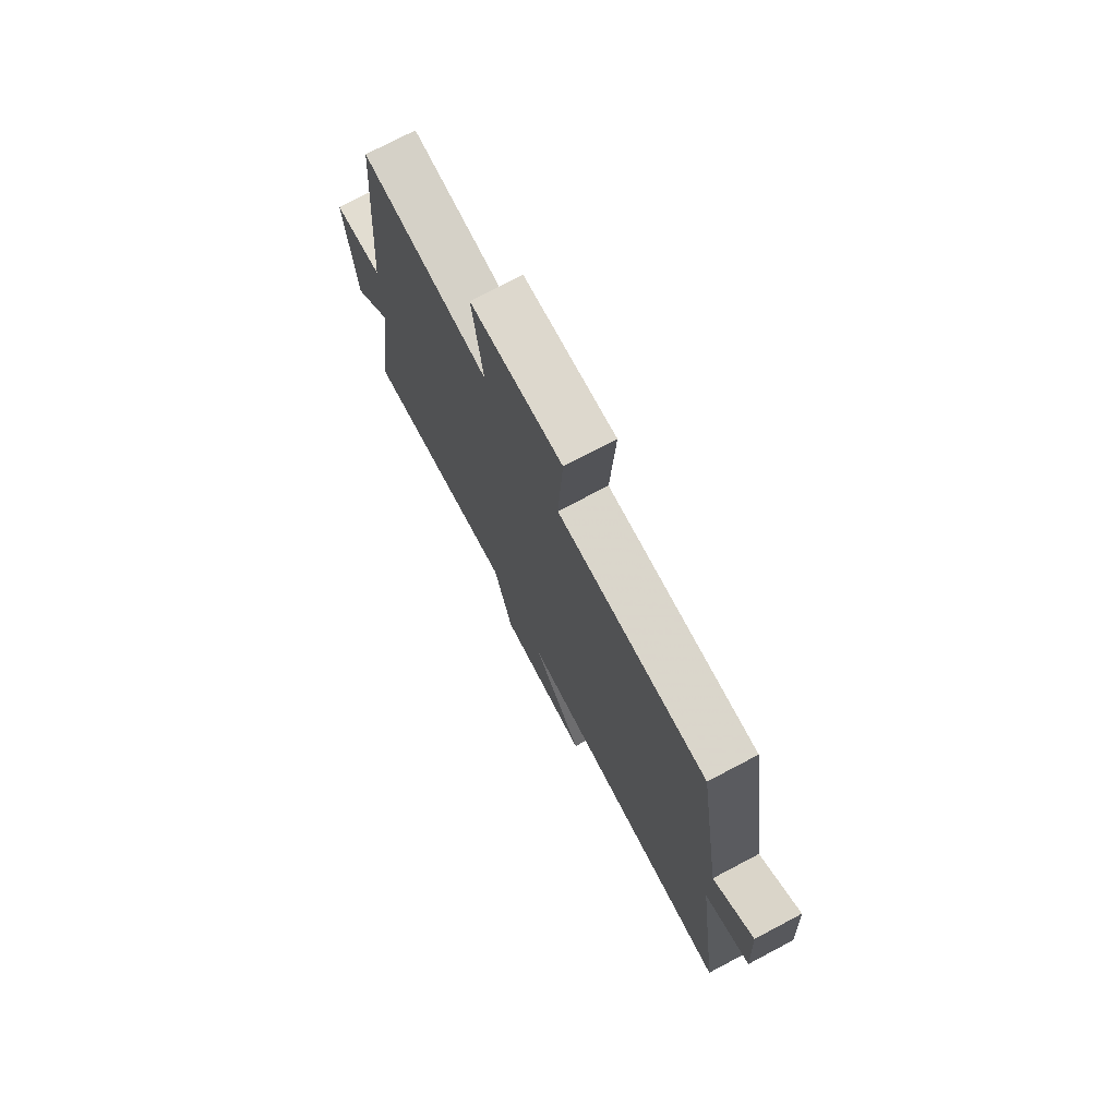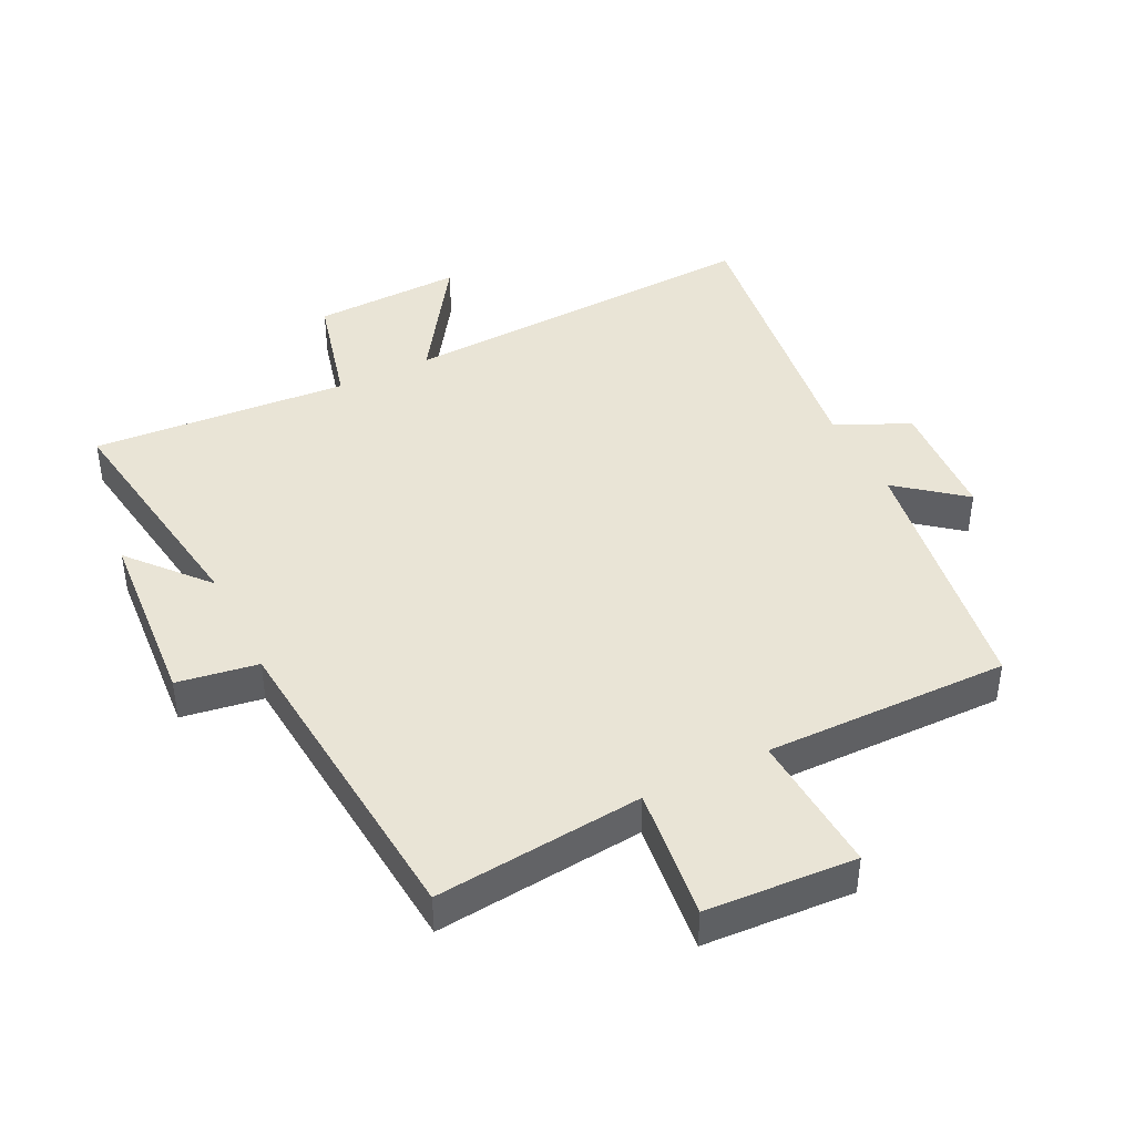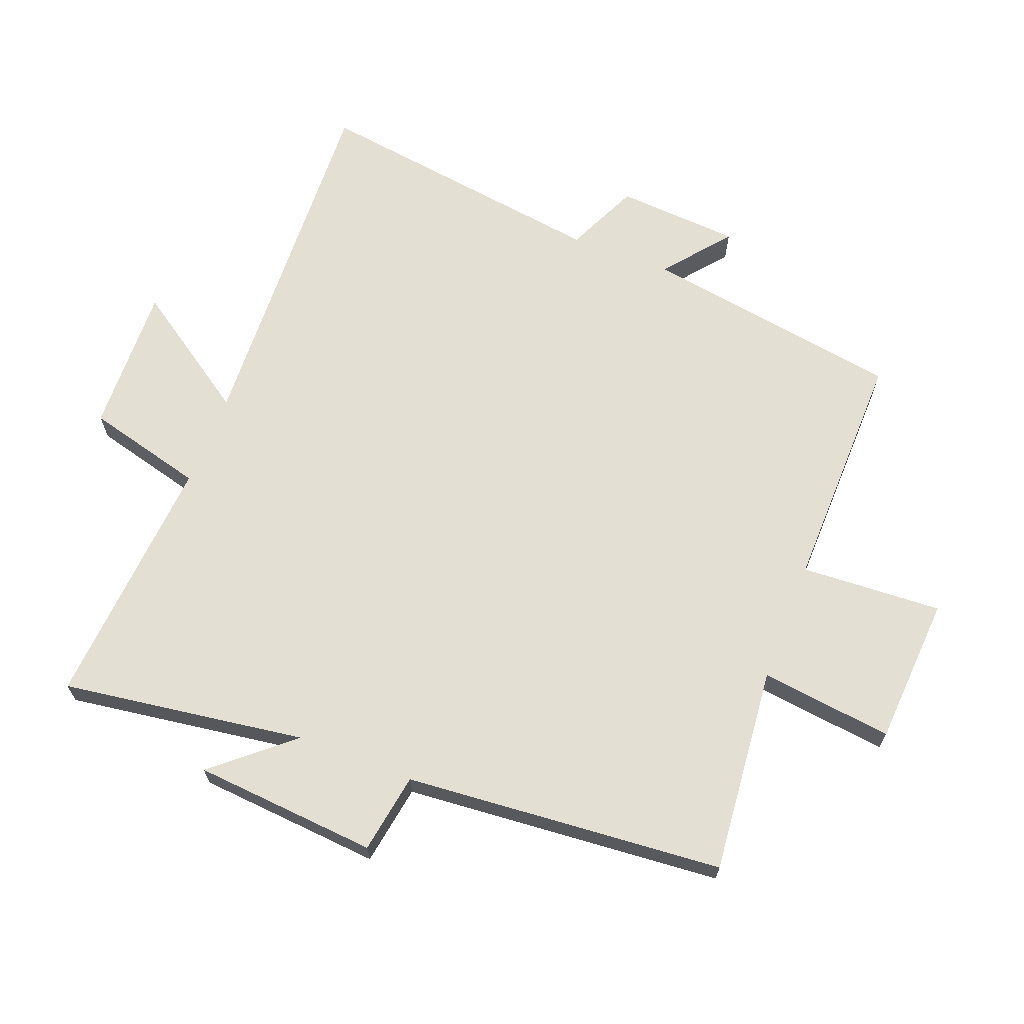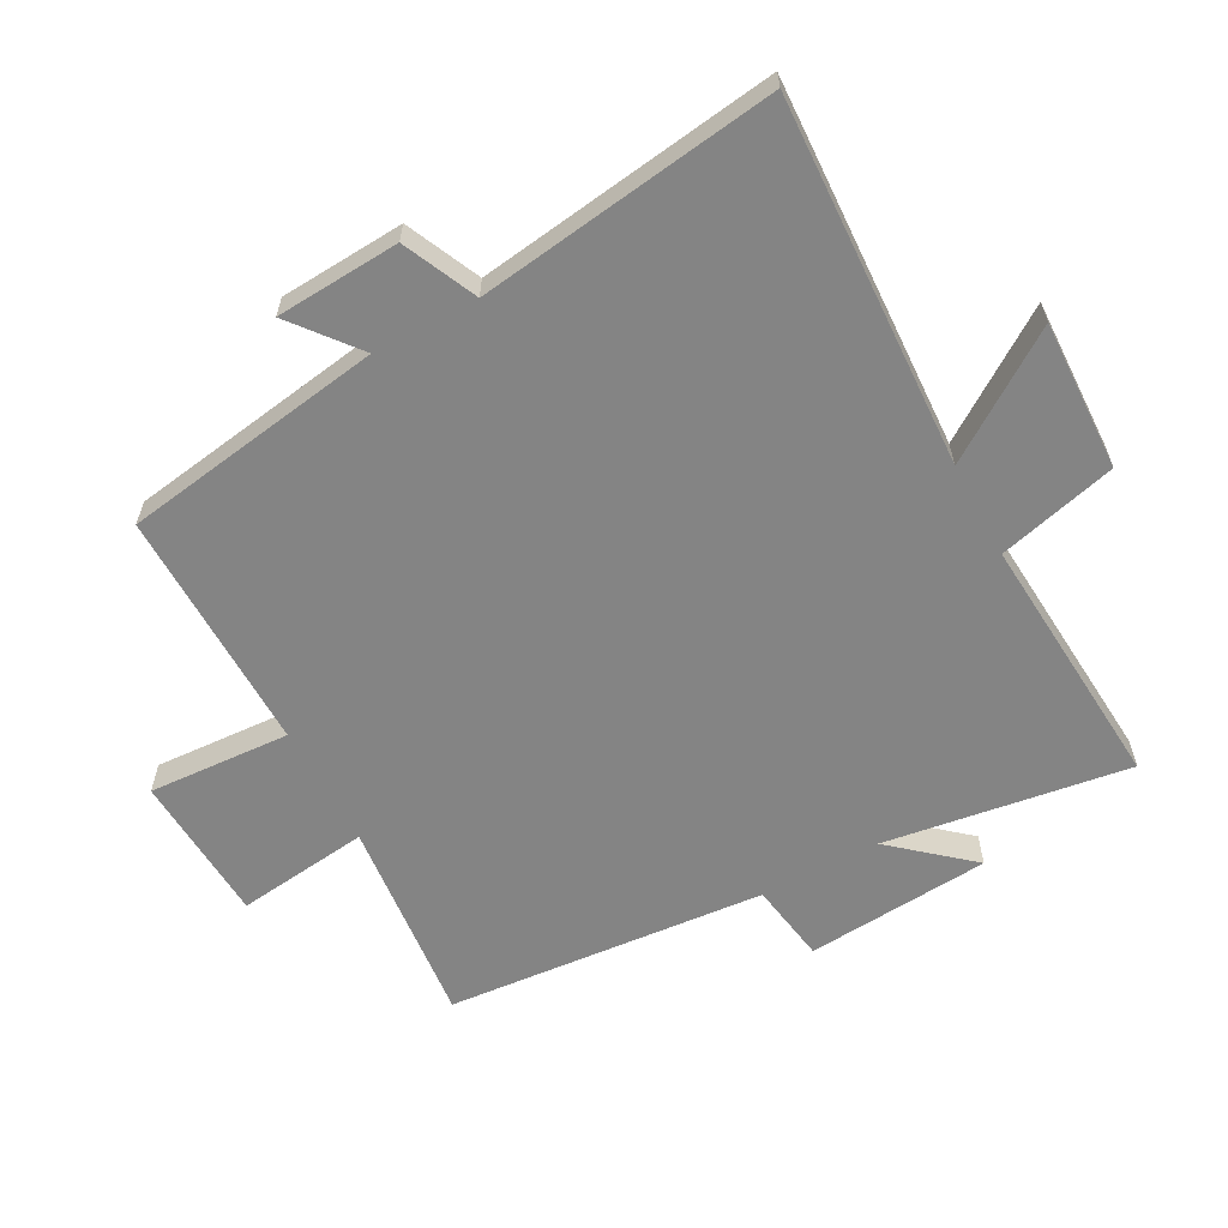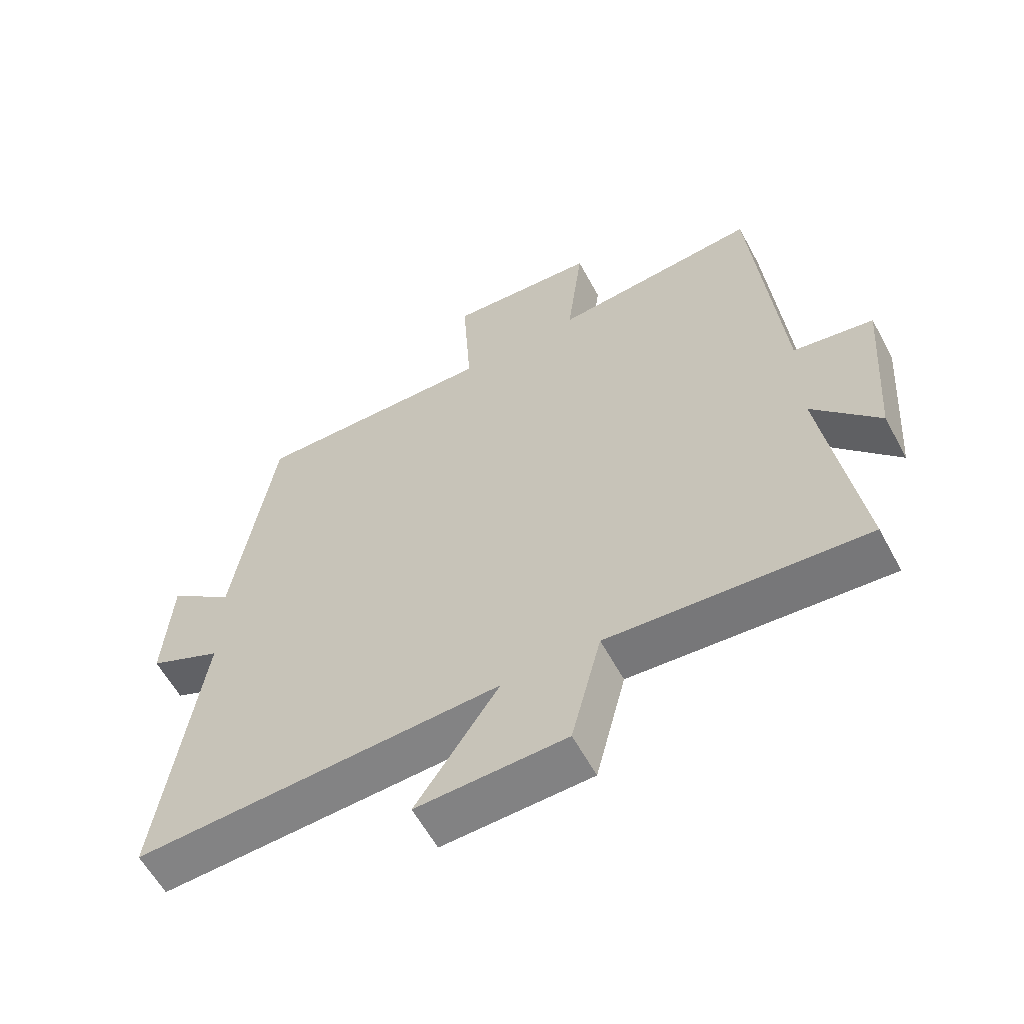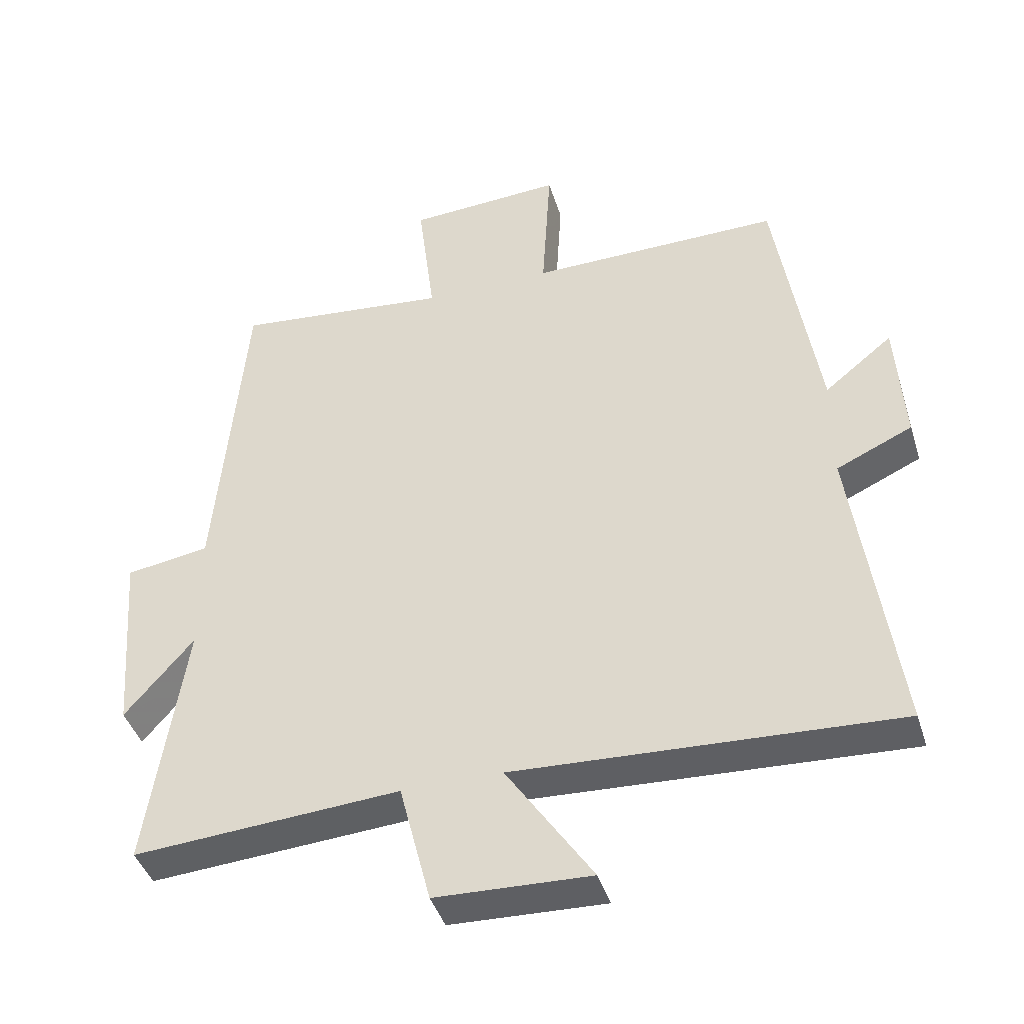
<metadata>
{"format":"obj","ext":"obj","renderer":"f3d","projection":"perspective","resolution":1024,"background":"white","views":[{"elev":74.7,"azim":62.2,"up":"+Z"},{"elev":42.6,"azim":-26.4,"up":"+Y"},{"elev":66.8,"azim":-68.7,"up":"+Y"},{"elev":-61.4,"azim":118.4,"up":"+Y"},{"elev":-59.7,"azim":-151.7,"up":"+Z"},{"elev":-42.1,"azim":16.8,"up":"+Z"}]}
</metadata>
<code>
v -0.556 0.07 -0.529
v -0.5 0.07 -0.15
v -0.603 0.07 -0.27
v -0.625 0.07 0.016
v -0.5 0.07 0.036
v -0.457 0.07 0.532
v -0.135 0.07 0.5
v -0.16 0.07 0.706
v 0.072 0.07 0.72
v 0.059 0.07 0.5
v 0.437 0.07 0.505
v 0.5 0.07 0.099
v 0.602 0.07 0.181
v 0.614 0.07 -0.011
v 0.5 0.07 -0.063
v 0.564 0.07 -0.527
v -0.007 0.07 -0.5
v 0.122 0.07 -0.692
v -0.11 0.07 -0.684
v -0.157 0.07 -0.5
v -0.556 0 -0.529
v -0.5 0 -0.15
v -0.603 0 -0.27
v -0.625 0 0.016
v -0.5 0 0.036
v -0.457 0 0.532
v -0.135 0 0.5
v -0.16 0 0.706
v 0.072 0 0.72
v 0.059 0 0.5
v 0.437 0 0.505
v 0.5 0 0.099
v 0.602 0 0.181
v 0.614 0 -0.011
v 0.5 0 -0.063
v 0.564 0 -0.527
v -0.007 0 -0.5
v 0.122 0 -0.692
v -0.11 0 -0.684
v -0.157 0 -0.5
f 17 18 19 20
f 15 16 17
f 15 17 20
f 12 13 14 15
f 10 11 12 15
f 10 15 20 1
f 7 8 9 10
f 5 6 7
f 5 7 10
f 2 3 4 5
f 2 5 10
f 1 2 10
f 40 39 38 37
f 37 36 35
f 40 37 35
f 35 34 33 32
f 35 32 31 30
f 21 40 35 30
f 30 29 28 27
f 27 26 25
f 30 27 25
f 25 24 23 22
f 30 25 22
f 30 22 21
f 1 21 22 2
f 2 22 23 3
f 3 23 24 4
f 4 24 25 5
f 5 25 26 6
f 6 26 27 7
f 7 27 28 8
f 8 28 29 9
f 9 29 30 10
f 10 30 31 11
f 11 31 32 12
f 12 32 33 13
f 13 33 34 14
f 14 34 35 15
f 15 35 36 16
f 16 36 37 17
f 17 37 38 18
f 18 38 39 19
f 19 39 40 20
f 20 40 21 1

</code>
